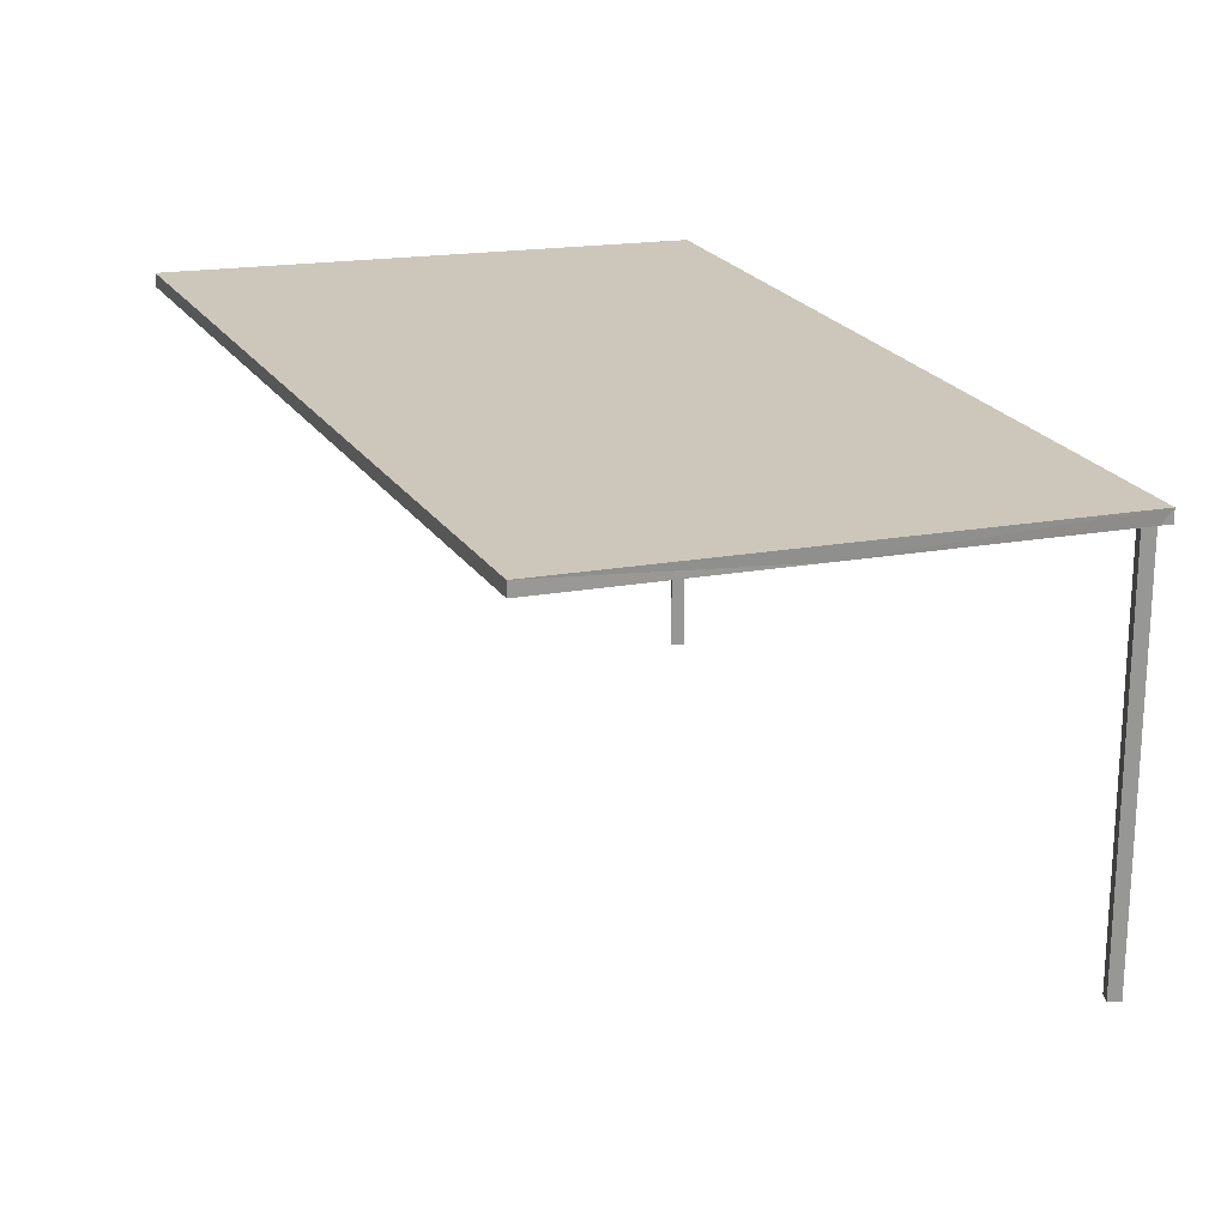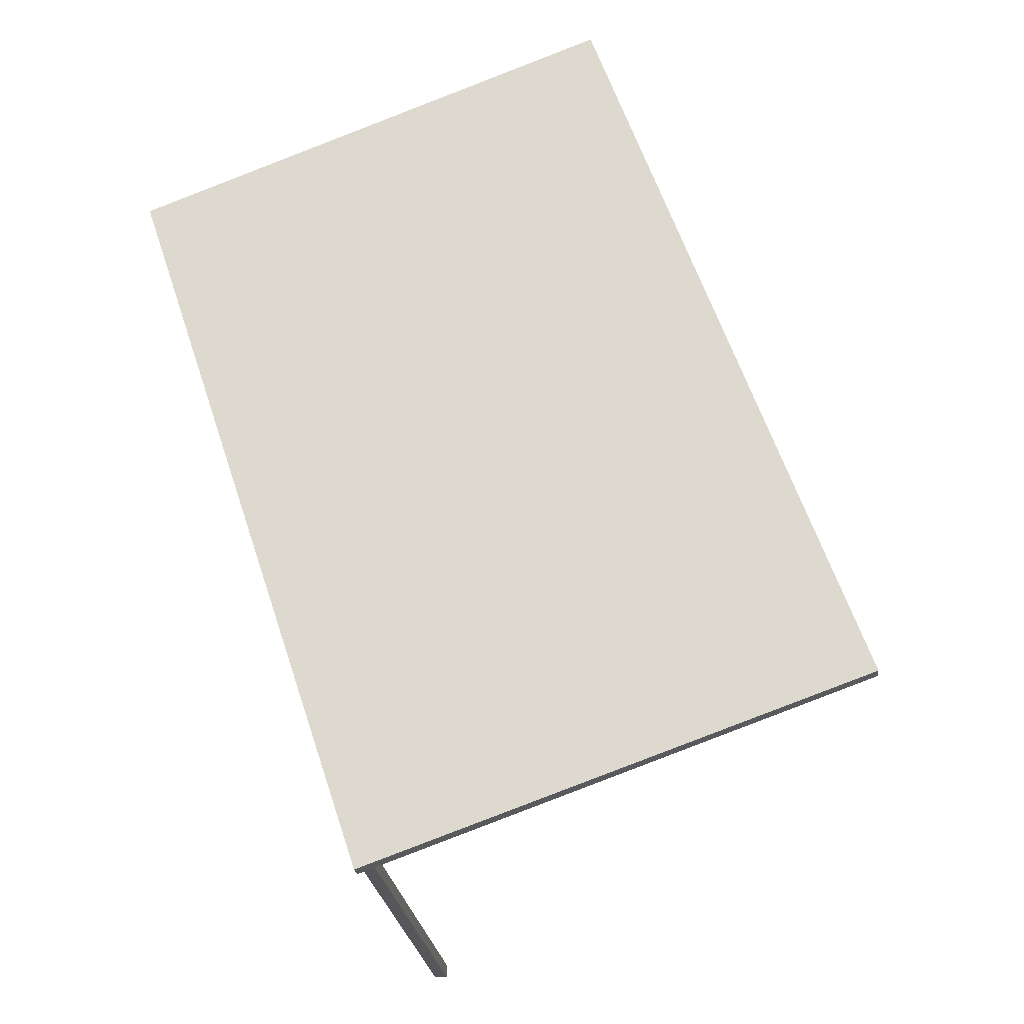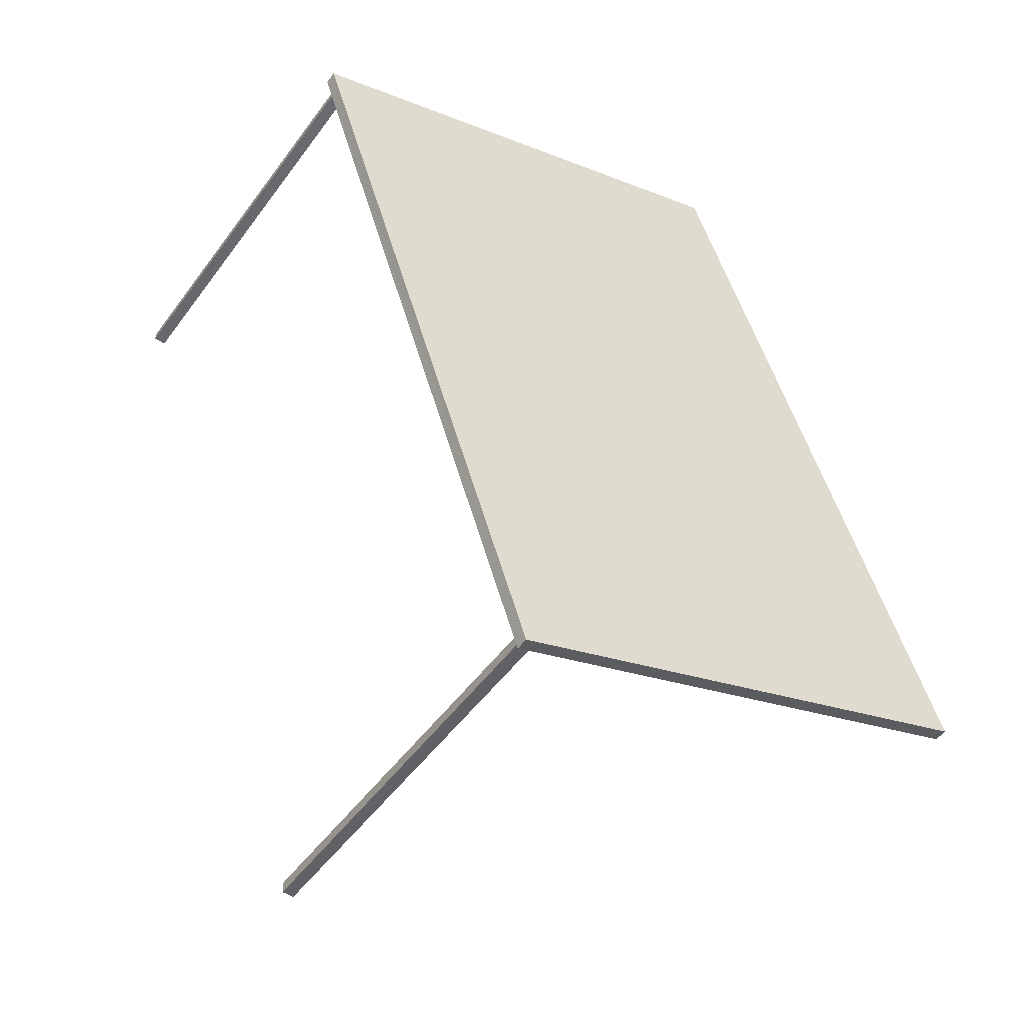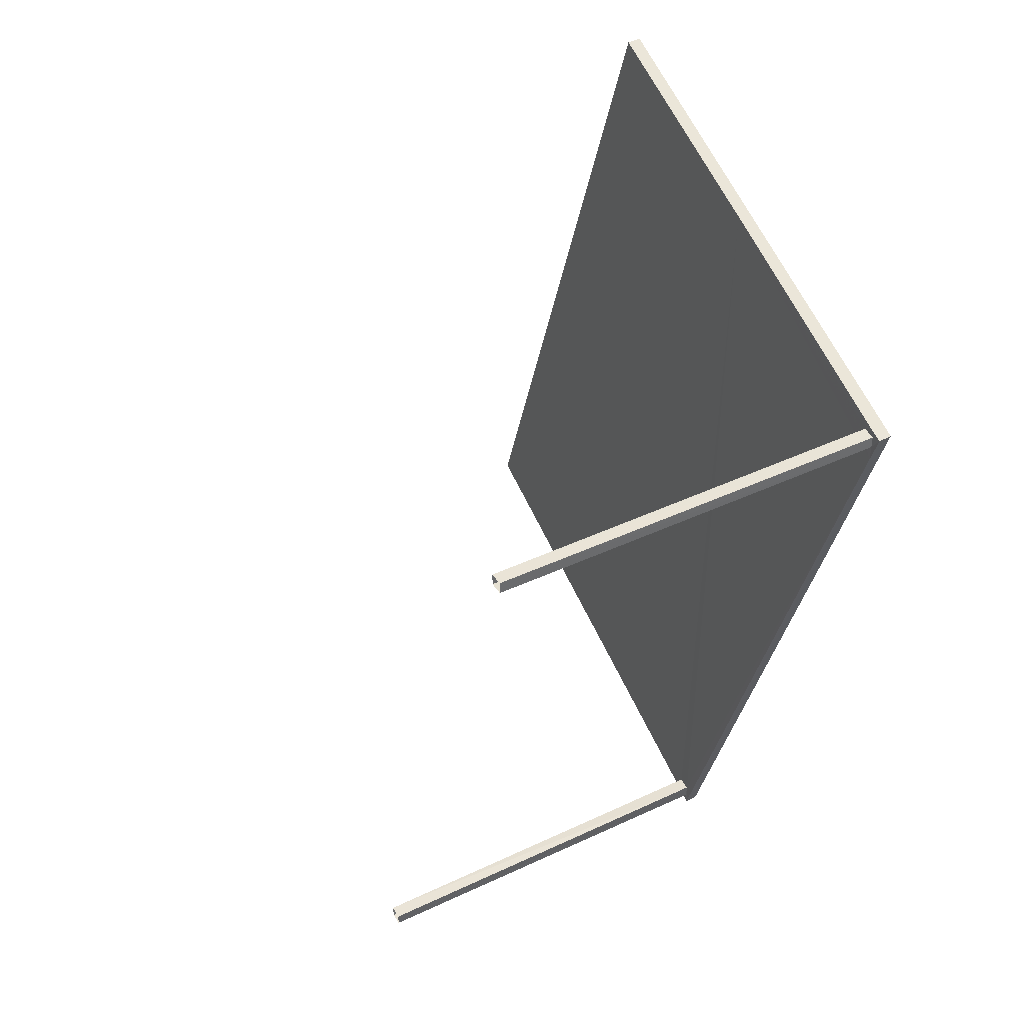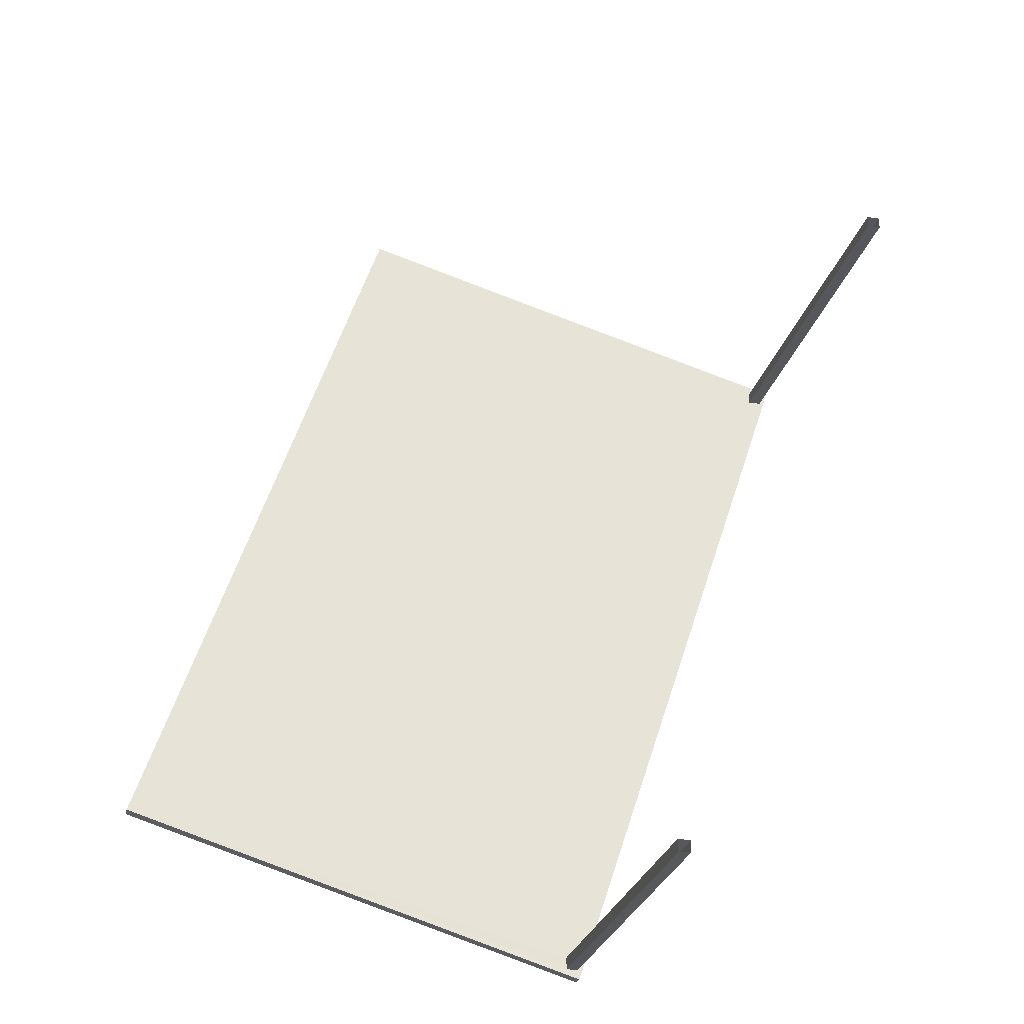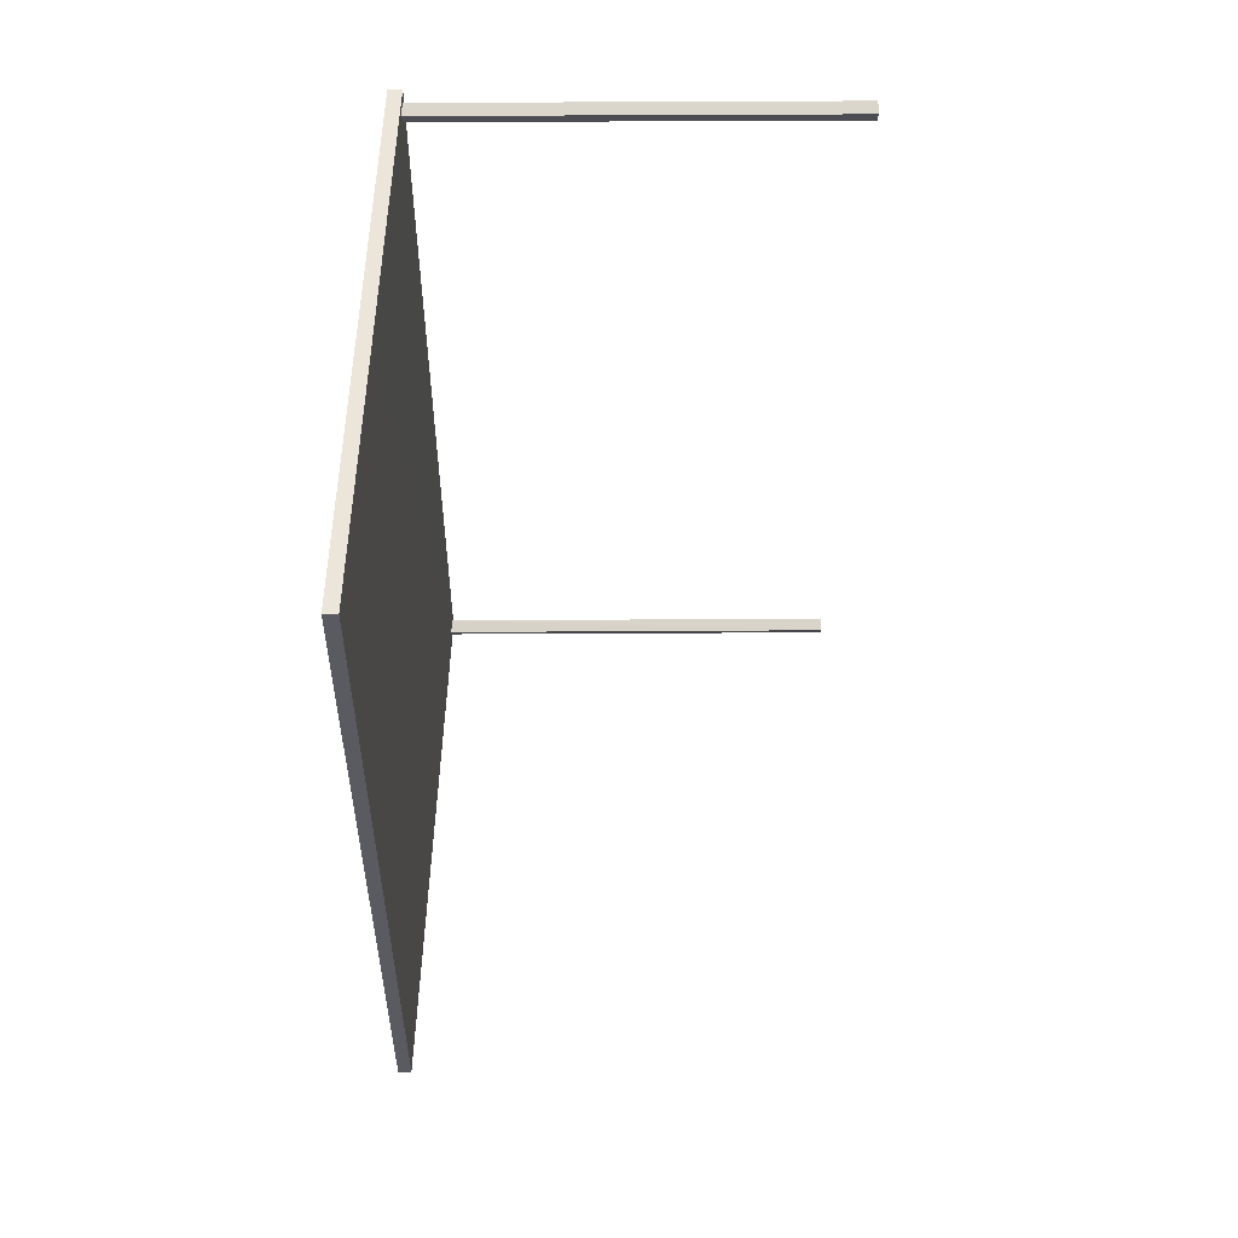
<metadata>
{"format":"obj","ext":"obj","renderer":"f3d","projection":"perspective","resolution":1024,"background":"white","views":[{"elev":22.3,"azim":173.9,"up":"+Z"},{"elev":-27.2,"azim":8.6,"up":"+Y"},{"elev":-51.6,"azim":-35.2,"up":"+Y"},{"elev":42.2,"azim":-119.4,"up":"+Y"},{"elev":-27.7,"azim":166.1,"up":"+Y"},{"elev":74.9,"azim":89.7,"up":"+Y"}]}
</metadata>
<code>
v -8.912e+04 -1.01e+05 1.403
v -8.912e+04 -1.01e+05 1.403
v -8.912e+04 -1.01e+05 1.403
v -8.912e+04 -1.01e+05 1.403
v -8.912e+04 -1.01e+05 1.405
v -8.912e+04 -1.01e+05 1.405
v -8.912e+04 -1.01e+05 1.405
v -8.912e+04 -1.01e+05 1.405
v -8.912e+04 -1.01e+05 5.995
v -8.912e+04 -1.01e+05 5.997
v -8.912e+04 -1.01e+05 6.004
v -8.912e+04 -1.01e+05 5.999
v -8.912e+04 -1.01e+05 6.157
v -8.912e+04 -1.01e+05 6.006
v -8.911e+04 -1.01e+05 6.303
v -8.911e+04 -1.01e+05 6.3
v -8.912e+04 -1.01e+05 6.004
v -8.912e+04 -1.01e+05 5.997
v -8.912e+04 -1.01e+05 5.998
v -8.912e+04 -1.01e+05 6.001
v -8.912e+04 -1.01e+05 5.992
v -8.912e+04 -1.01e+05 5.995
v -8.912e+04 -1.01e+05 5.994
v -8.912e+04 -1.01e+05 5.991
v -8.912e+04 -1.01e+05 6.144
v -8.911e+04 -1.01e+05 6.453
v -8.911e+04 -1.01e+05 6.45
v -8.912e+04 -1.01e+05 6.141
f 1 2 3
f 4 1 3
f 5 6 7
f 8 5 7
f 9 10 11
f 12 13 14
f 11 14 15
f 9 11 15
f 13 16 15
f 14 13 15
f 17 18 19
f 13 17 19
f 20 21 22
f 12 23 21
f 10 9 23
f 21 13 12
f 10 23 12
f 13 20 17
f 13 21 20
f 19 18 24
f 21 24 22
f 22 24 18
f 25 26 27
f 28 25 27
f 12 8 7
f 12 14 8
f 16 26 15
f 16 27 26
f 20 1 4
f 17 20 4
f 22 2 1
f 20 22 1
f 18 4 3
f 18 17 4
f 13 19 28
f 16 13 27
f 19 24 28
f 27 13 28
f 23 9 25
f 9 15 26
f 9 26 25
f 11 5 8
f 14 11 8
f 10 7 6
f 10 12 7
f 10 6 5
f 11 10 5
f 22 3 2
f 22 18 3
f 24 21 28
f 21 23 25
f 28 21 25

</code>
